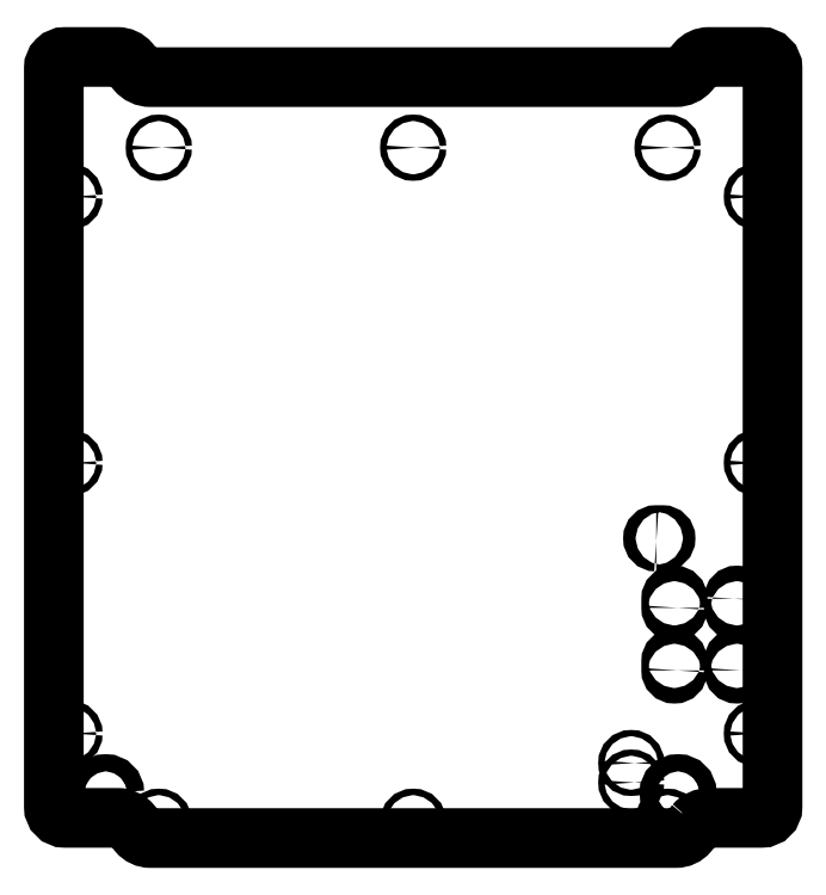
<metadata>
{"format":"dxf","ext":"dxf","renderer":"ezdxf+matplotlib","layout":"modelspace","background":"white","min_lineweight":24,"dpi":150}
</metadata>
<code>
0
SECTION
2
ENTITIES
0
LWPOLYLINE
8
0
90
24
70
1
43
0
10
139.6
20
-186.7
42
-0.2217
10
146.5
20
-183.5
10
172.5
20
-183.5
42
0.4142
10
178
20
-178
10
178
20
188
42
0.4142
10
172.5
20
193.5
10
146.5
20
193.5
42
0.2217
10
140.3
20
190.6
10
137
20
186.7
42
-0.2217
10
130.1
20
183.5
10
-130.1
20
183.5
42
-0.2217
10
-137
20
186.7
10
-140.3
20
190.6
42
0.2217
10
-146.5
20
193.5
10
-172.5
20
193.5
42
0.4142
10
-178
20
188
10
-178
20
-178
42
0.4142
10
-172.5
20
-183.5
10
-146.5
20
-183.5
42
-0.2217
10
-139.6
20
-186.7
10
-136.3
20
-190.6
42
0.2217
10
-130.1
20
-193.5
10
130.1
20
-193.5
42
0.2217
10
136.3
20
-190.6
0
LWPOLYLINE
8
0
90
4
70
1
43
0
10
120.4
20
-46.6
42
-1
10
120.4
20
-43.4
10
123.4
20
-43.4
42
-1
10
123.4
20
-46.6
0
LWPOLYLINE
8
0
90
4
70
1
43
0
10
158.8
20
-74.95
42
-1
10
162
20
-74.95
10
162
20
-79.45
42
-1
10
158.8
20
-79.45
0
LWPOLYLINE
8
0
90
4
70
1
43
0
10
162
20
-110.5
42
-1
10
158.8
20
-110.5
10
158.8
20
-106
42
-1
10
162
20
-106
0
LWPOLYLINE
8
0
90
4
70
1
43
0
10
131
20
-79.45
10
131
20
-74.95
42
1
10
127.8
20
-74.95
10
127.8
20
-79.45
42
1
0
LWPOLYLINE
8
0
90
4
70
1
43
0
10
131
20
-110.5
10
131
20
-106
42
1
10
127.8
20
-106
10
127.8
20
-110.5
42
1
0
CIRCLE
8
0
10
108
20
-156.3
30
0
40
1.55
0
CIRCLE
8
0
10
108
20
-166
30
0
40
1.55
0
CIRCLE
8
0
10
-152.3
20
-171
30
0
40
4.25
0
CIRCLE
8
0
10
0
20
-185.4
30
0
40
1.6
0
CIRCLE
8
0
10
0
20
148.6
30
0
40
1.6
0
CIRCLE
8
0
10
-170.3
20
124.3
30
0
40
1.6
0
CIRCLE
8
0
10
-170.3
20
-7.6
30
0
40
1.6
0
CIRCLE
8
0
10
-170.3
20
-141.7
30
0
40
1.6
0
CIRCLE
8
0
10
-126
20
-185.4
30
0
40
1.6
0
CIRCLE
8
0
10
-126
20
148.6
30
0
40
1.6
0
CIRCLE
8
0
10
170.3
20
124.3
30
0
40
1.6
0
CIRCLE
8
0
10
170.3
20
-7.6
30
0
40
1.6
0
CIRCLE
8
0
10
170.3
20
-141.7
30
0
40
1.6
0
CIRCLE
8
0
10
126
20
-185.4
30
0
40
1.6
0
CIRCLE
8
0
10
126
20
148.6
30
0
40
1.6
0
CIRCLE
8
0
10
131.2
20
-171
30
0
40
4.25
0
ENDSEC
0
EOF

</code>
